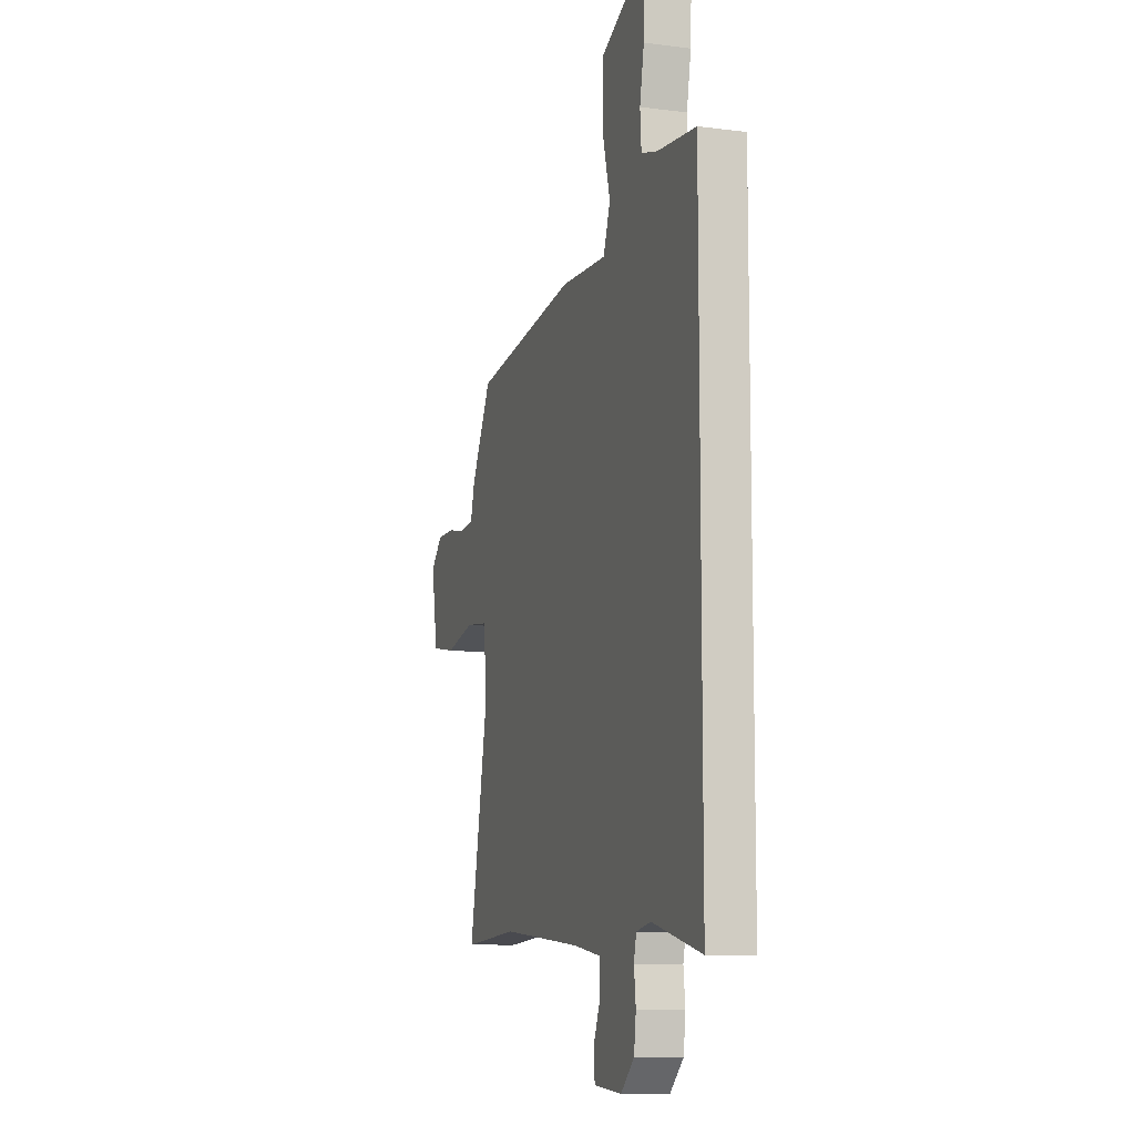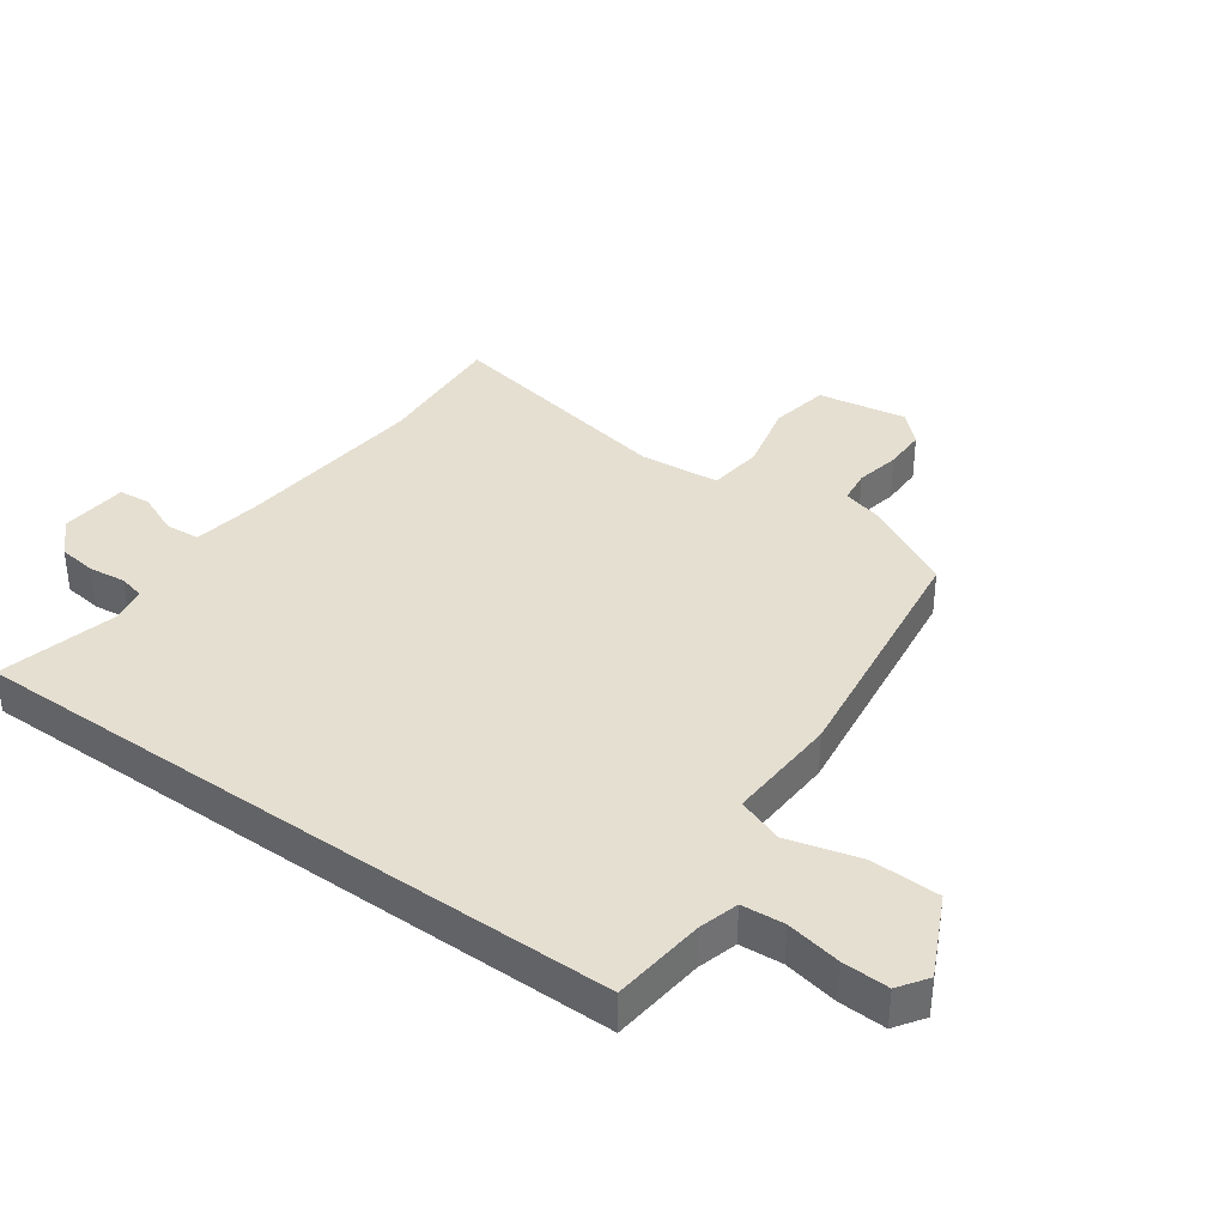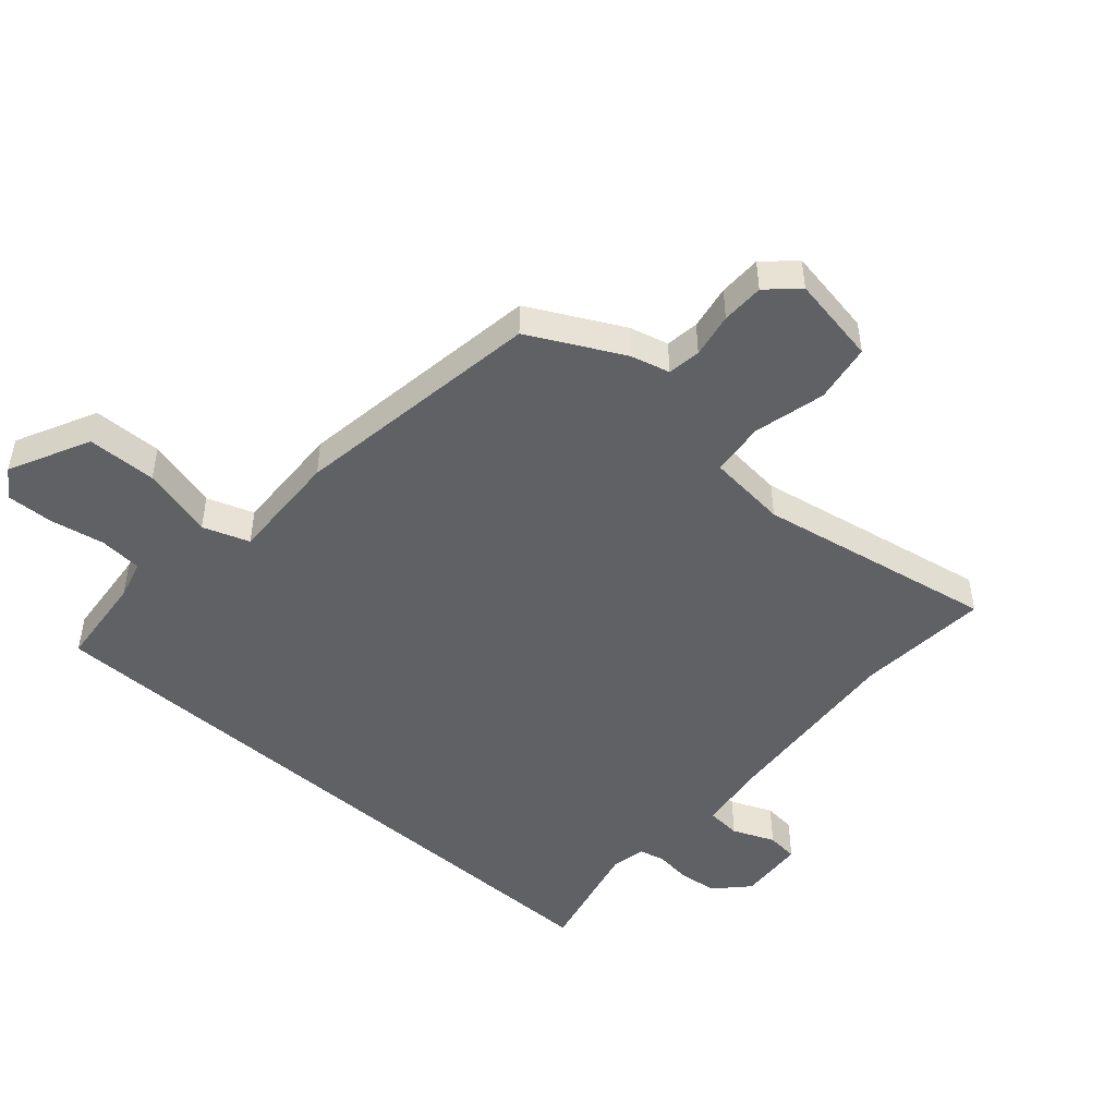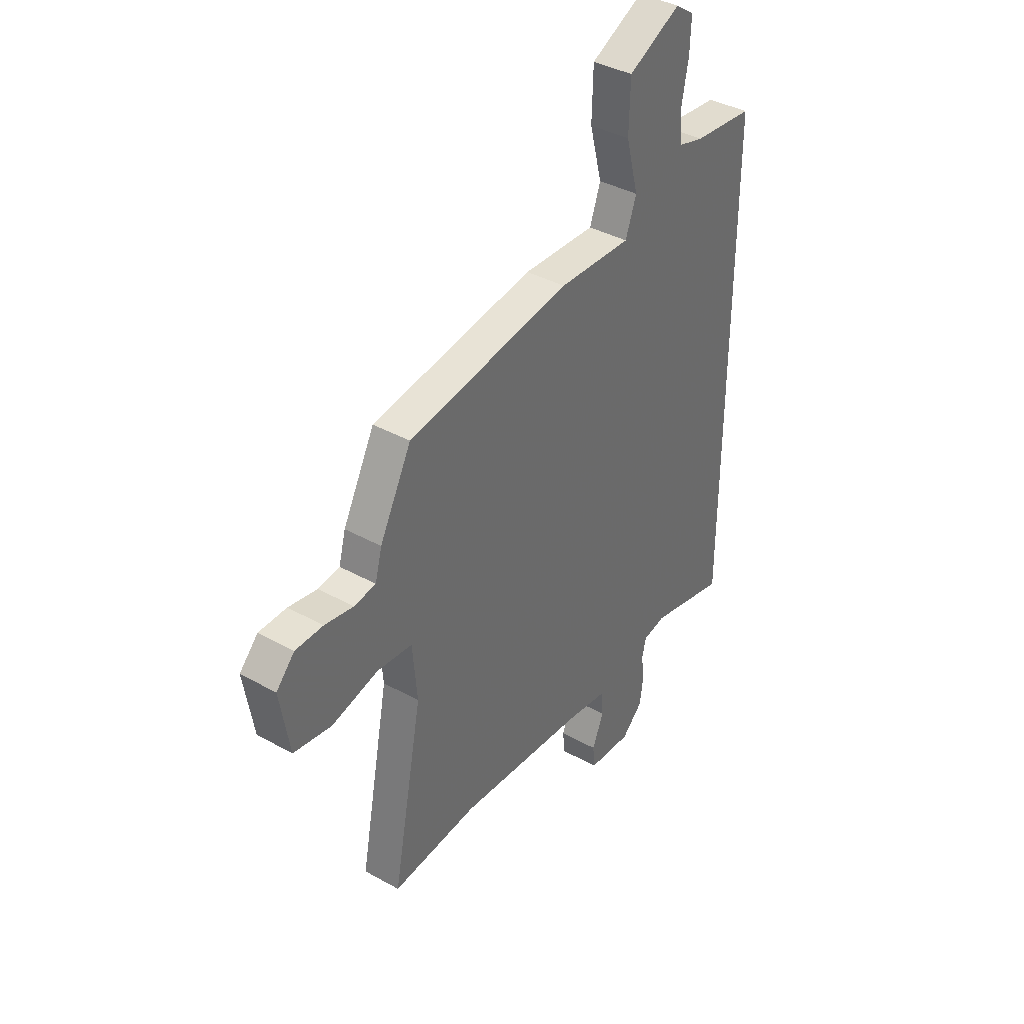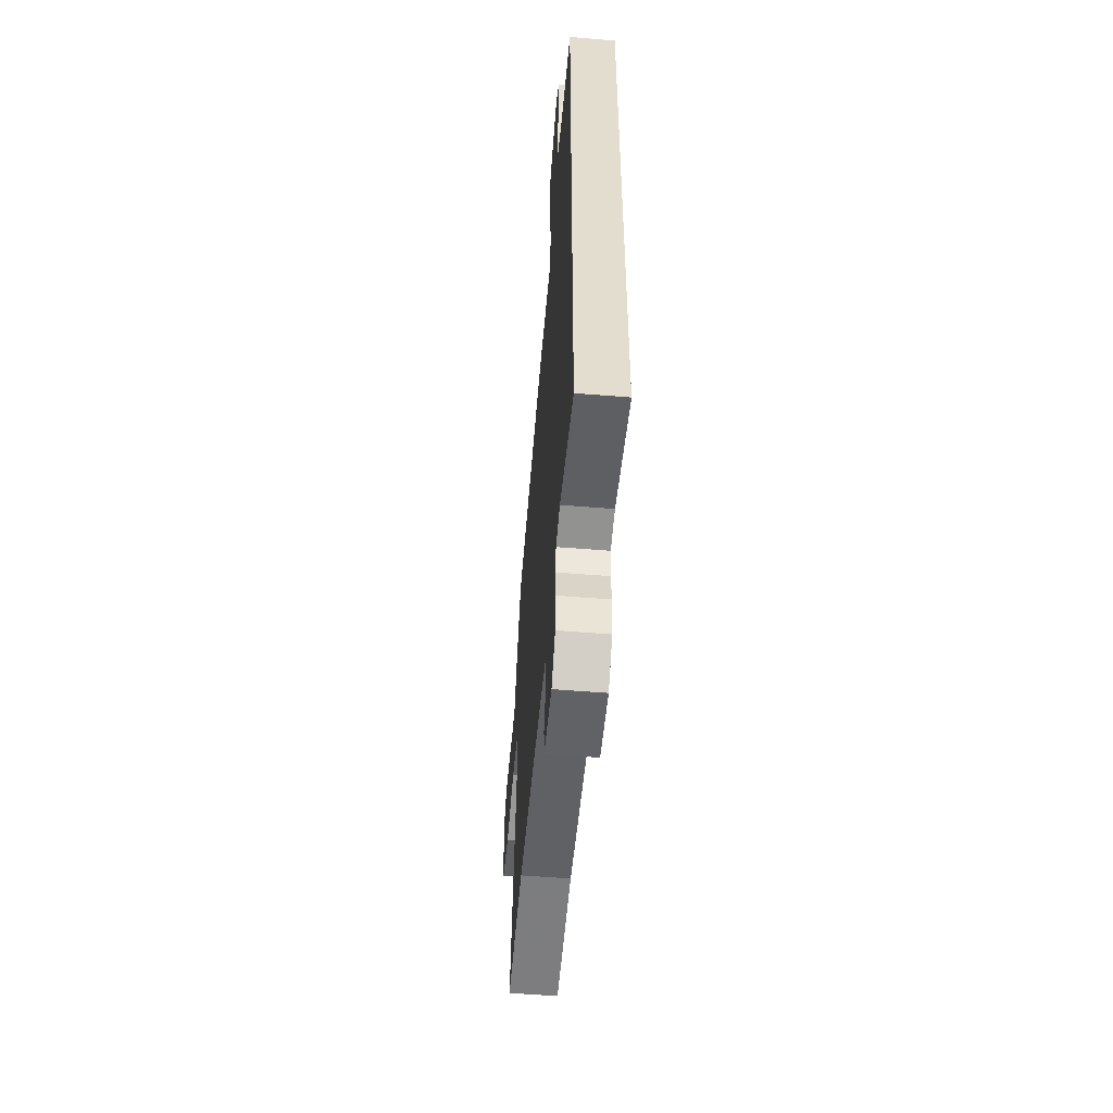
<metadata>
{"format":"obj","ext":"obj","renderer":"f3d","projection":"perspective","resolution":1024,"background":"white","views":[{"elev":-10.0,"azim":-108.1,"up":"+Z"},{"elev":37.4,"azim":-54.4,"up":"+Y"},{"elev":-48.0,"azim":48.1,"up":"+Y"},{"elev":38.7,"azim":125.0,"up":"+Z"},{"elev":-55.3,"azim":-94.9,"up":"+Z"}]}
</metadata>
<code>
v -0.5 0.07 0.526
v -0.349 0.07 0.542
v -0.285 0.07 0.56
v -0.28 0.07 0.629
v -0.297 0.07 0.717
v -0.3 0.07 0.793
v -0.253 0.07 0.825
v -0.122 0.07 0.762
v -0.119 0.07 0.65
v -0.15 0.07 0.533
v -0.123 0.07 0.458
v 0.059 0.07 0.467
v 0.467 0.07 0.411
v 0.546 0.07 0.261
v 0.563 0.07 0.198
v 0.617 0.07 0.191
v 0.689 0.07 0.205
v 0.758 0.07 0.205
v 0.804 0.07 0.157
v 0.78 0.07 0.013
v 0.685 0.07 -0.004
v 0.569 0.07 0.023
v 0.481 0.07 0.013
v 0.469 0.07 -0.117
v 0.543 0.07 -0.503
v 0.327 0.07 -0.489
v 0.011 0.07 -0.519
v -0.096 0.07 -0.536
v -0.1 0.07 -0.592
v -0.071 0.07 -0.66
v -0.076 0.07 -0.712
v -0.185 0.07 -0.721
v -0.238 0.07 -0.672
v -0.246 0.07 -0.61
v -0.239 0.07 -0.55
v -0.249 0.07 -0.508
v -0.306 0.07 -0.497
v -0.5 0.07 -0.545
v -0.5 0 0.526
v -0.349 0 0.542
v -0.285 0 0.56
v -0.28 0 0.629
v -0.297 0 0.717
v -0.3 0 0.793
v -0.253 0 0.825
v -0.122 0 0.762
v -0.119 0 0.65
v -0.15 0 0.533
v -0.123 0 0.458
v 0.059 0 0.467
v 0.467 0 0.411
v 0.546 0 0.261
v 0.563 0 0.198
v 0.617 0 0.191
v 0.689 0 0.205
v 0.758 0 0.205
v 0.804 0 0.157
v 0.78 0 0.013
v 0.685 0 -0.004
v 0.569 0 0.023
v 0.481 0 0.013
v 0.469 0 -0.117
v 0.543 0 -0.503
v 0.327 0 -0.489
v 0.011 0 -0.519
v -0.096 0 -0.536
v -0.1 0 -0.592
v -0.071 0 -0.66
v -0.076 0 -0.712
v -0.185 0 -0.721
v -0.238 0 -0.672
v -0.246 0 -0.61
v -0.239 0 -0.55
v -0.249 0 -0.508
v -0.306 0 -0.497
v -0.5 0 -0.545
f 37 38 1 2
f 36 37 2 3
f 35 36 3 4
f 32 33 34 35
f 32 35 4
f 29 30 31 32
f 28 29 32 4
f 27 28 4
f 26 27 4 5
f 24 25 26
f 23 24 26
f 19 20 21 22
f 19 22 23
f 16 17 18 19
f 15 16 19 23
f 14 15 23
f 11 12 13 14
f 11 14 23 26
f 7 8 9 10
f 5 6 7 10
f 5 10 11
f 5 11 26
f 40 39 76 75
f 41 40 75 74
f 42 41 74 73
f 73 72 71 70
f 42 73 70
f 70 69 68 67
f 42 70 67 66
f 42 66 65
f 43 42 65 64
f 64 63 62
f 64 62 61
f 60 59 58 57
f 61 60 57
f 57 56 55 54
f 61 57 54 53
f 61 53 52
f 52 51 50 49
f 64 61 52 49
f 48 47 46 45
f 48 45 44 43
f 49 48 43
f 64 49 43
f 1 39 40 2
f 2 40 41 3
f 3 41 42 4
f 4 42 43 5
f 5 43 44 6
f 6 44 45 7
f 7 45 46 8
f 8 46 47 9
f 9 47 48 10
f 10 48 49 11
f 11 49 50 12
f 12 50 51 13
f 13 51 52 14
f 14 52 53 15
f 15 53 54 16
f 16 54 55 17
f 17 55 56 18
f 18 56 57 19
f 19 57 58 20
f 20 58 59 21
f 21 59 60 22
f 22 60 61 23
f 23 61 62 24
f 24 62 63 25
f 25 63 64 26
f 26 64 65 27
f 27 65 66 28
f 28 66 67 29
f 29 67 68 30
f 30 68 69 31
f 31 69 70 32
f 32 70 71 33
f 33 71 72 34
f 34 72 73 35
f 35 73 74 36
f 36 74 75 37
f 37 75 76 38
f 38 76 39 1

</code>
